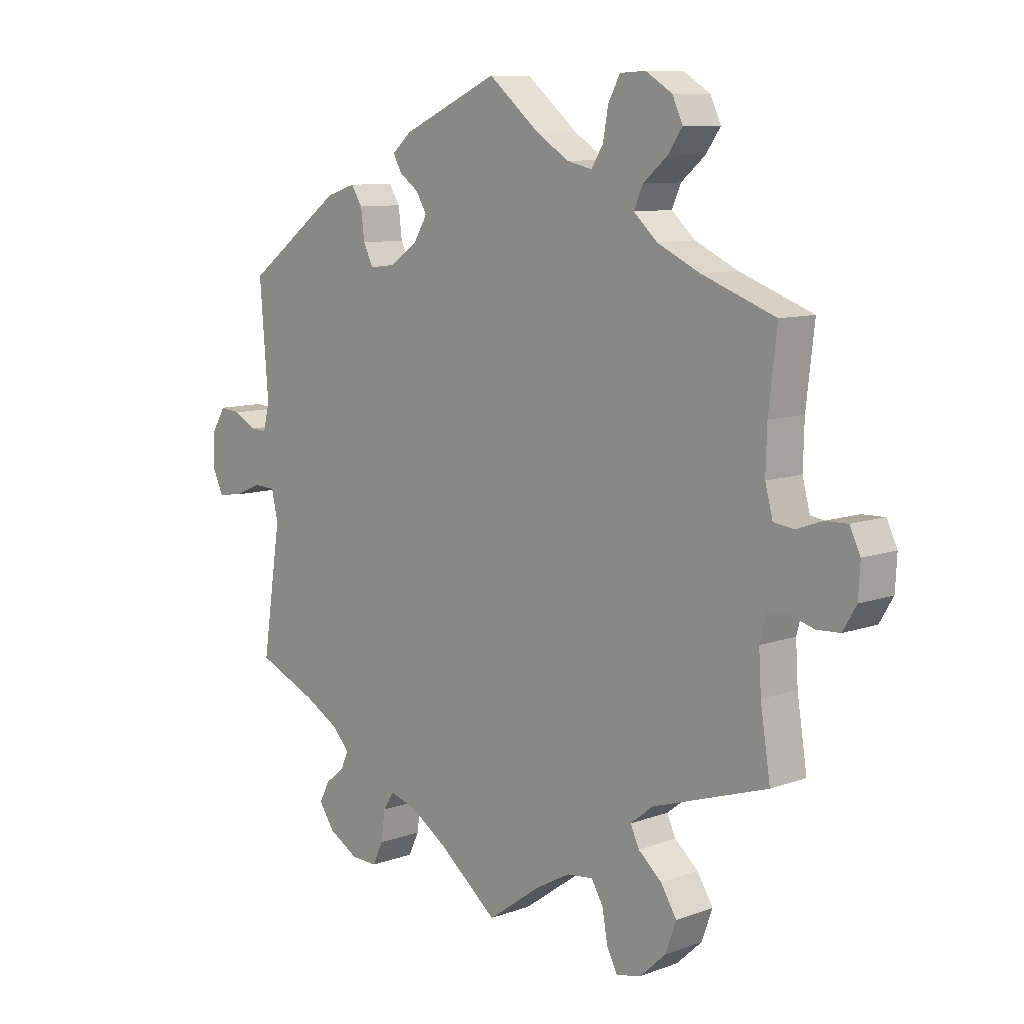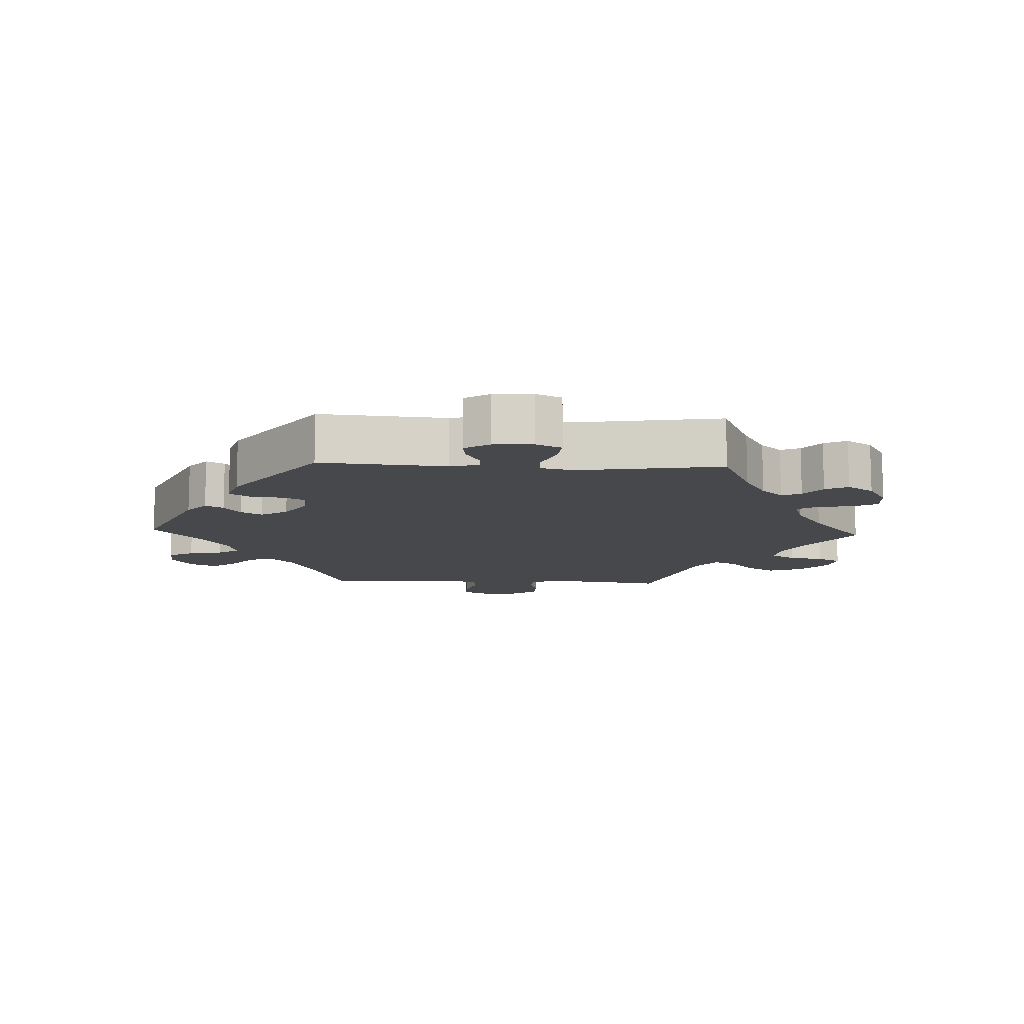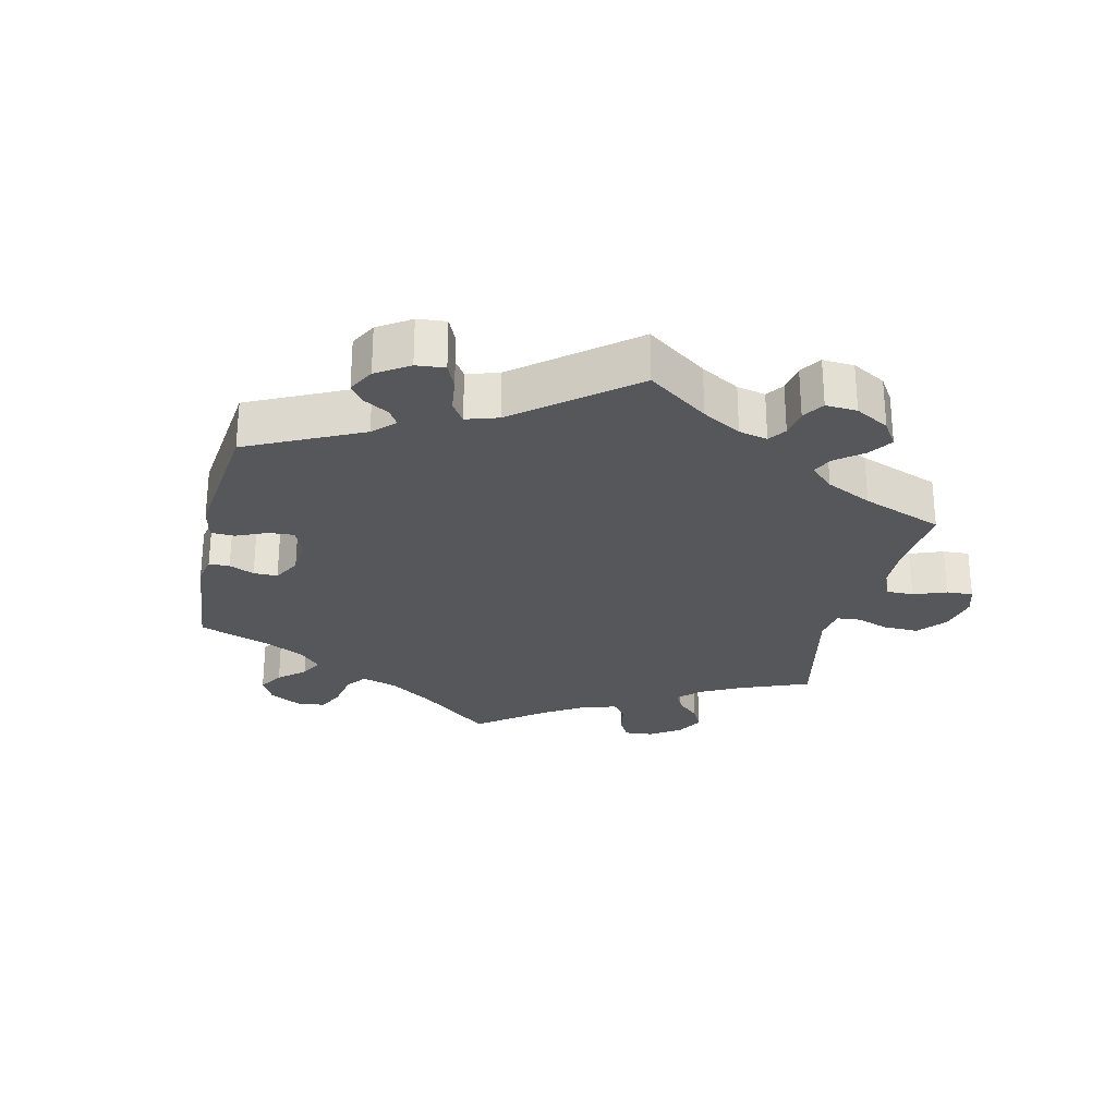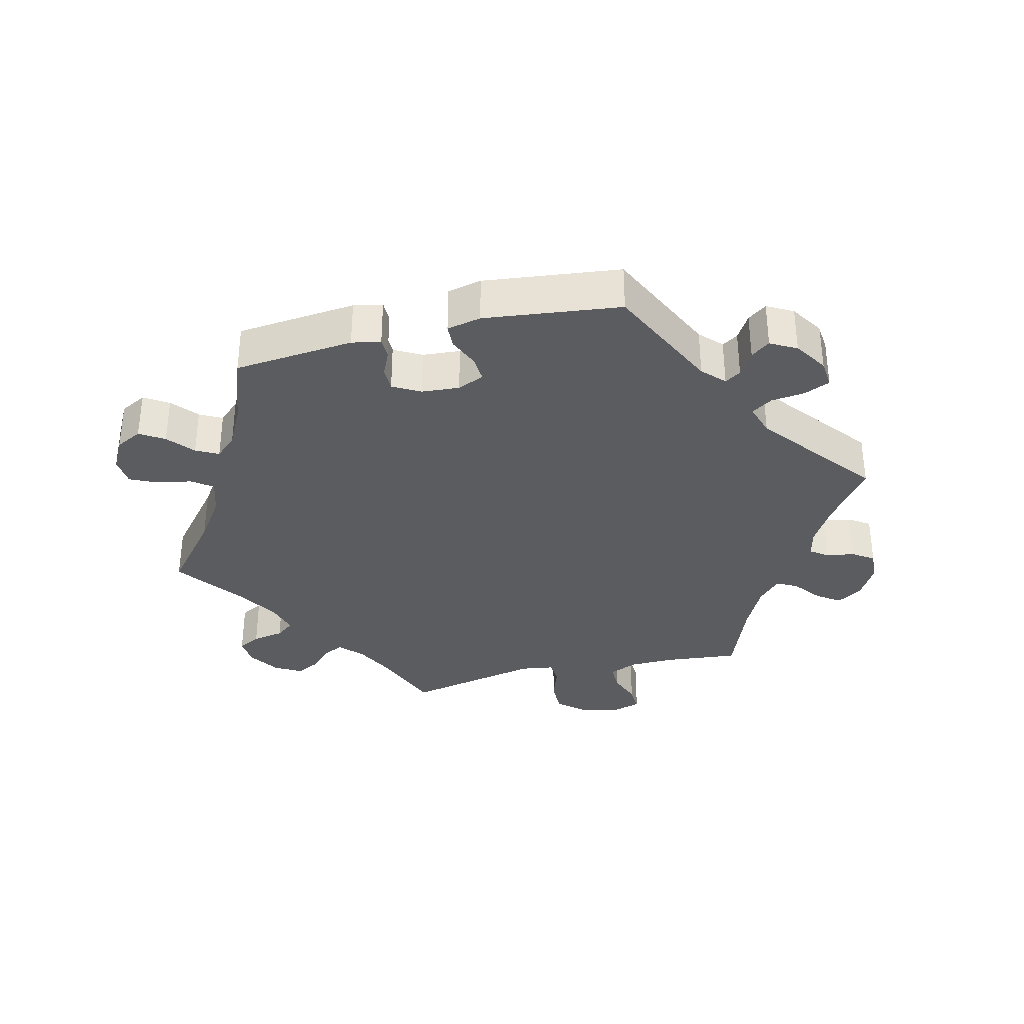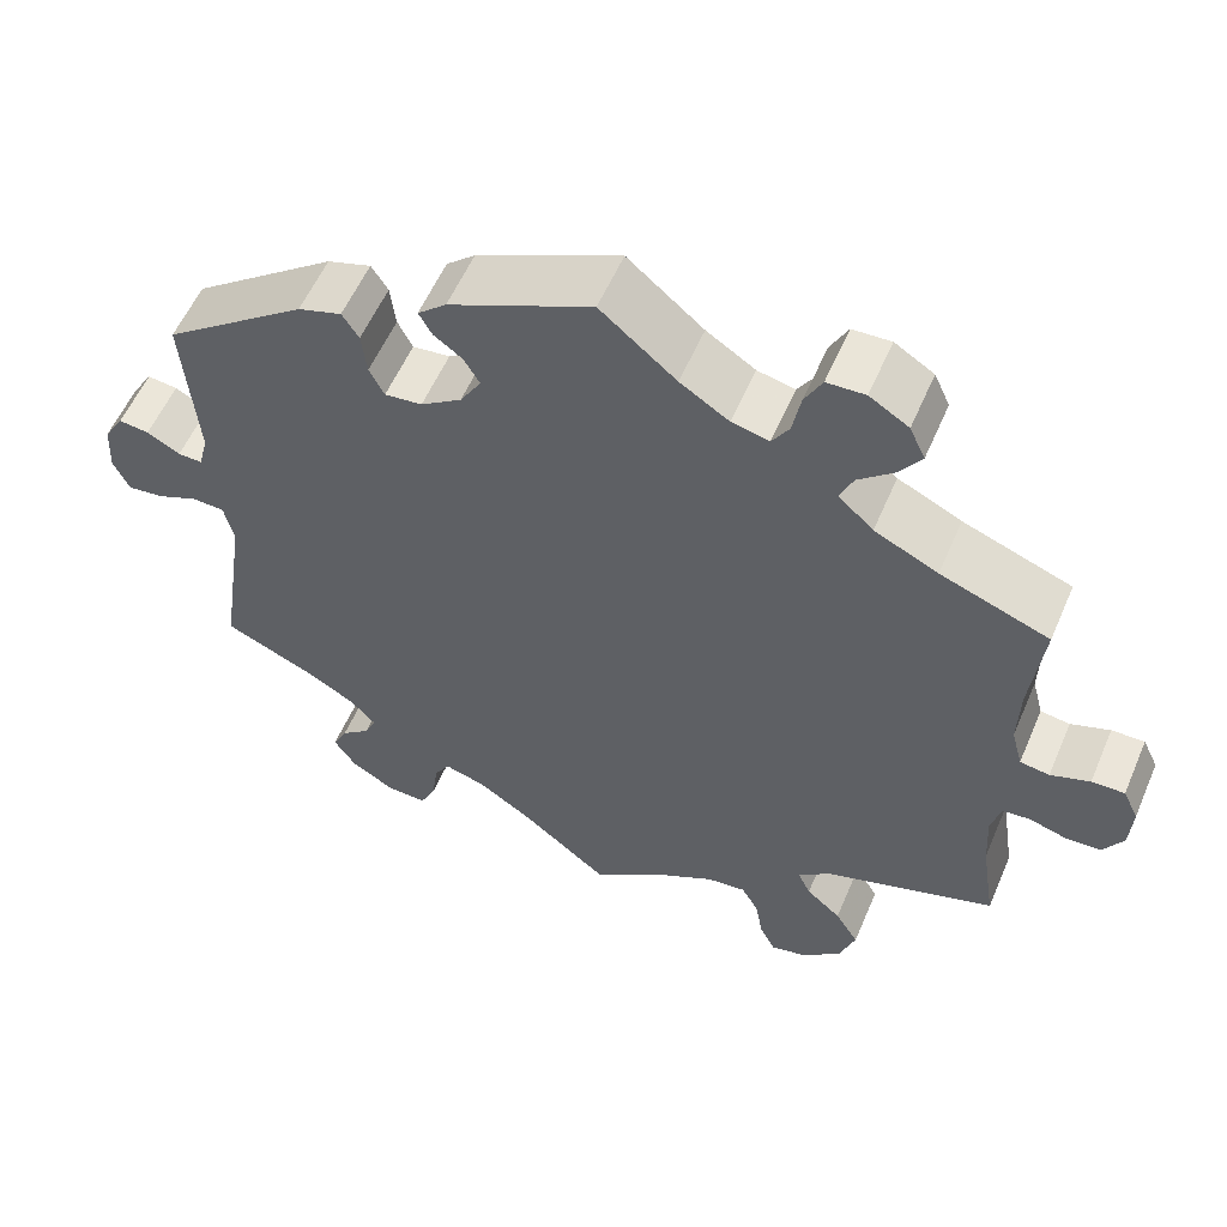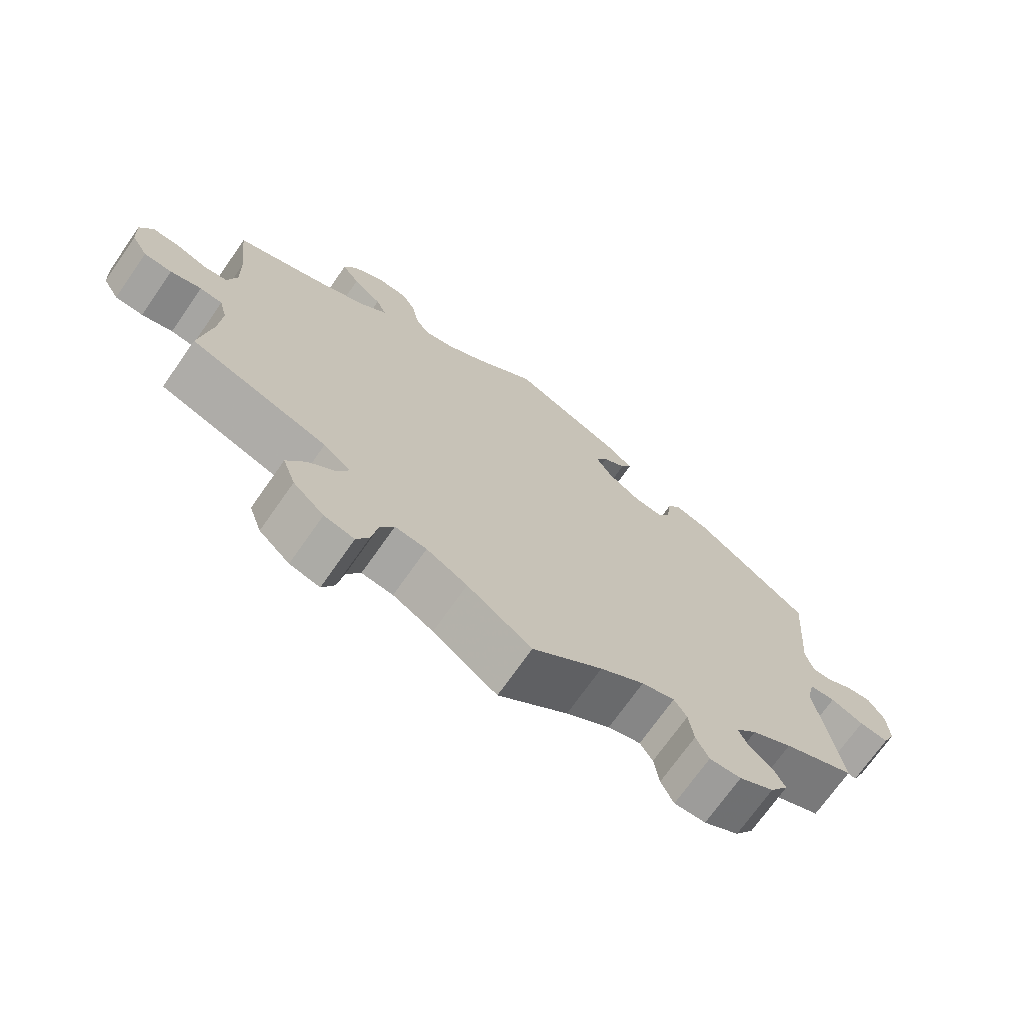
<metadata>
{"format":"obj","ext":"obj","renderer":"f3d","projection":"perspective","resolution":1024,"background":"white","views":[{"elev":9.4,"azim":-133.6,"up":"+Z"},{"elev":-11.5,"azim":87.5,"up":"+Y"},{"elev":-27.2,"azim":107.2,"up":"+Y"},{"elev":-34.3,"azim":43.7,"up":"+Y"},{"elev":56.7,"azim":-156.9,"up":"+Z"},{"elev":-71.5,"azim":-35.0,"up":"+Z"}]}
</metadata>
<code>
v -0.092 0.07 -0.512
v -0.15 0.07 -0.48
v -0.195 0.07 -0.475
v -0.215 0.07 -0.51
v -0.224 0.07 -0.562
v -0.242 0.07 -0.597
v -0.285 0.07 -0.587
v -0.329 0.07 -0.546
v -0.347 0.07 -0.495
v -0.32 0.07 -0.451
v -0.28 0.07 -0.416
v -0.265 0.07 -0.384
v -0.304 0.07 -0.353
v -0.5 0.07 -0.289
v -0.483 0.07 -0.179
v -0.479 0.07 -0.112
v -0.49 0.07 -0.069
v -0.522 0.07 -0.066
v -0.566 0.07 -0.079
v -0.606 0.07 -0.077
v -0.629 0.07 -0.038
v -0.632 0.07 0.017
v -0.614 0.07 0.055
v -0.576 0.07 0.054
v -0.531 0.07 0.038
v -0.497 0.07 0.043
v -0.484 0.07 0.092
v -0.486 0.07 0.166
v -0.5 0.07 0.289
v -0.375 0.07 0.336
v -0.302 0.07 0.371
v -0.262 0.07 0.408
v -0.277 0.07 0.443
v -0.318 0.07 0.478
v -0.343 0.07 0.514
v -0.325 0.07 0.553
v -0.28 0.07 0.581
v -0.236 0.07 0.579
v -0.216 0.07 0.541
v -0.207 0.07 0.491
v -0.187 0.07 0.459
v -0.144 0.07 0.469
v -0.088 0.07 0.505
v -0.001 0.07 0.578
v 0.163 0.07 0.503
v 0.196 0.07 0.474
v 0.181 0.07 0.447
v 0.148 0.07 0.423
v 0.13 0.07 0.392
v 0.154 0.07 0.352
v 0.201 0.07 0.32
v 0.244 0.07 0.315
v 0.261 0.07 0.349
v 0.267 0.07 0.399
v 0.286 0.07 0.429
v 0.336 0.07 0.413
v 0.501 0.07 0.29
v 0.486 0.07 0.102
v 0.497 0.07 0.059
v 0.525 0.07 0.06
v 0.563 0.07 0.081
v 0.598 0.07 0.085
v 0.621 0.07 0.047
v 0.624 0.07 -0.011
v 0.606 0.07 -0.05
v 0.564 0.07 -0.045
v 0.517 0.07 -0.025
v 0.48 0.07 -0.027
v 0.469 0.07 -0.076
v 0.501 0.07 -0.289
v 0.399 0.07 -0.334
v 0.341 0.07 -0.367
v 0.311 0.07 -0.399
v 0.324 0.07 -0.428
v 0.357 0.07 -0.455
v 0.374 0.07 -0.489
v 0.348 0.07 -0.528
v 0.298 0.07 -0.557
v 0.253 0.07 -0.559
v 0.235 0.07 -0.521
v 0.228 0.07 -0.47
v 0.21 0.07 -0.441
v 0.163 0.07 -0.455
v 0.1 0.07 -0.497
v 0 0.07 -0.578
v -0.092 0 -0.512
v -0.15 0 -0.48
v -0.195 0 -0.475
v -0.215 0 -0.51
v -0.224 0 -0.562
v -0.242 0 -0.597
v -0.285 0 -0.587
v -0.329 0 -0.546
v -0.347 0 -0.495
v -0.32 0 -0.451
v -0.28 0 -0.416
v -0.265 0 -0.384
v -0.304 0 -0.353
v -0.5 0 -0.289
v -0.483 0 -0.179
v -0.479 0 -0.112
v -0.49 0 -0.069
v -0.522 0 -0.066
v -0.566 0 -0.079
v -0.606 0 -0.077
v -0.629 0 -0.038
v -0.632 0 0.017
v -0.614 0 0.055
v -0.576 0 0.054
v -0.531 0 0.038
v -0.497 0 0.043
v -0.484 0 0.092
v -0.486 0 0.166
v -0.5 0 0.289
v -0.375 0 0.336
v -0.302 0 0.371
v -0.262 0 0.408
v -0.277 0 0.443
v -0.318 0 0.478
v -0.343 0 0.514
v -0.325 0 0.553
v -0.28 0 0.581
v -0.236 0 0.579
v -0.216 0 0.541
v -0.207 0 0.491
v -0.187 0 0.459
v -0.144 0 0.469
v -0.088 0 0.505
v -0.001 0 0.578
v 0.163 0 0.503
v 0.196 0 0.474
v 0.181 0 0.447
v 0.148 0 0.423
v 0.13 0 0.392
v 0.154 0 0.352
v 0.201 0 0.32
v 0.244 0 0.315
v 0.261 0 0.349
v 0.267 0 0.399
v 0.286 0 0.429
v 0.336 0 0.413
v 0.501 0 0.29
v 0.486 0 0.102
v 0.497 0 0.059
v 0.525 0 0.06
v 0.563 0 0.081
v 0.598 0 0.085
v 0.621 0 0.047
v 0.624 0 -0.011
v 0.606 0 -0.05
v 0.564 0 -0.045
v 0.517 0 -0.025
v 0.48 0 -0.027
v 0.469 0 -0.076
v 0.501 0 -0.289
v 0.399 0 -0.334
v 0.341 0 -0.367
v 0.311 0 -0.399
v 0.324 0 -0.428
v 0.357 0 -0.455
v 0.374 0 -0.489
v 0.348 0 -0.528
v 0.298 0 -0.557
v 0.253 0 -0.559
v 0.235 0 -0.521
v 0.228 0 -0.47
v 0.21 0 -0.441
v 0.163 0 -0.455
v 0.1 0 -0.497
v 0 0 -0.578
f 84 85 1
f 83 84 1 2
f 82 83 2 3
f 78 79 80 81
f 78 81 82
f 77 78 82
f 74 75 76 77
f 73 74 77 82
f 72 73 82 3
f 69 70 71
f 68 69 71 72
f 64 65 66 67
f 64 67 68
f 63 64 68
f 60 61 62 63
f 59 60 63 68
f 58 59 68 72
f 53 54 55 56
f 52 53 56 57
f 45 46 47 48
f 43 44 45 48
f 42 43 48 49
f 41 42 49 50
f 37 38 39 40
f 37 40 41
f 36 37 41
f 33 34 35 36
f 33 36 41
f 32 33 41 50
f 28 29 30
f 27 28 30 31
f 26 27 31 32
f 22 23 24 25
f 22 25 26
f 21 22 26
f 18 19 20 21
f 17 18 21 26
f 16 17 26 32
f 13 14 15
f 12 13 15 16
f 8 9 10 11
f 8 11 12
f 7 8 12
f 4 5 6 7
f 3 4 7 12
f 72 3 12
f 52 57 58 72
f 51 52 72 12
f 32 50 51
f 12 16 32 51
f 86 170 169
f 87 86 169 168
f 88 87 168 167
f 166 165 164 163
f 167 166 163
f 167 163 162
f 162 161 160 159
f 167 162 159 158
f 88 167 158 157
f 156 155 154
f 157 156 154 153
f 152 151 150 149
f 153 152 149
f 153 149 148
f 148 147 146 145
f 153 148 145 144
f 157 153 144 143
f 141 140 139 138
f 142 141 138 137
f 133 132 131 130
f 133 130 129 128
f 134 133 128 127
f 135 134 127 126
f 125 124 123 122
f 126 125 122
f 126 122 121
f 121 120 119 118
f 126 121 118
f 135 126 118 117
f 115 114 113
f 116 115 113 112
f 117 116 112 111
f 110 109 108 107
f 111 110 107
f 111 107 106
f 106 105 104 103
f 111 106 103 102
f 117 111 102 101
f 100 99 98
f 101 100 98 97
f 96 95 94 93
f 97 96 93
f 97 93 92
f 92 91 90 89
f 97 92 89 88
f 97 88 157
f 157 143 142 137
f 97 157 137 136
f 136 135 117
f 136 117 101 97
f 1 86 87 2
f 2 87 88 3
f 3 88 89 4
f 4 89 90 5
f 5 90 91 6
f 6 91 92 7
f 7 92 93 8
f 8 93 94 9
f 9 94 95 10
f 10 95 96 11
f 11 96 97 12
f 12 97 98 13
f 13 98 99 14
f 14 99 100 15
f 15 100 101 16
f 16 101 102 17
f 17 102 103 18
f 18 103 104 19
f 19 104 105 20
f 20 105 106 21
f 21 106 107 22
f 22 107 108 23
f 23 108 109 24
f 24 109 110 25
f 25 110 111 26
f 26 111 112 27
f 27 112 113 28
f 28 113 114 29
f 29 114 115 30
f 30 115 116 31
f 31 116 117 32
f 32 117 118 33
f 33 118 119 34
f 34 119 120 35
f 35 120 121 36
f 36 121 122 37
f 37 122 123 38
f 38 123 124 39
f 39 124 125 40
f 40 125 126 41
f 41 126 127 42
f 42 127 128 43
f 43 128 129 44
f 44 129 130 45
f 45 130 131 46
f 46 131 132 47
f 47 132 133 48
f 48 133 134 49
f 49 134 135 50
f 50 135 136 51
f 51 136 137 52
f 52 137 138 53
f 53 138 139 54
f 54 139 140 55
f 55 140 141 56
f 56 141 142 57
f 57 142 143 58
f 58 143 144 59
f 59 144 145 60
f 60 145 146 61
f 61 146 147 62
f 62 147 148 63
f 63 148 149 64
f 64 149 150 65
f 65 150 151 66
f 66 151 152 67
f 67 152 153 68
f 68 153 154 69
f 69 154 155 70
f 70 155 156 71
f 71 156 157 72
f 72 157 158 73
f 73 158 159 74
f 74 159 160 75
f 75 160 161 76
f 76 161 162 77
f 77 162 163 78
f 78 163 164 79
f 79 164 165 80
f 80 165 166 81
f 81 166 167 82
f 82 167 168 83
f 83 168 169 84
f 84 169 170 85
f 85 170 86 1

</code>
